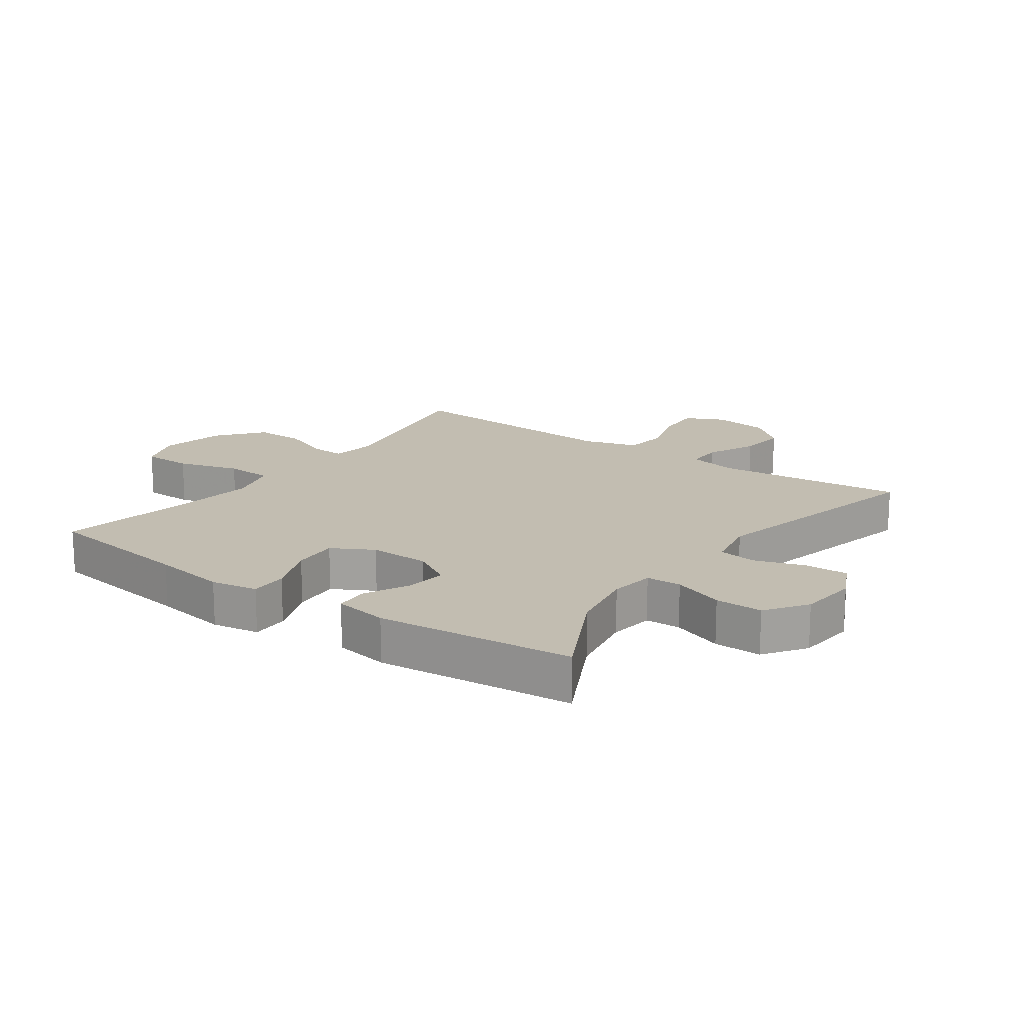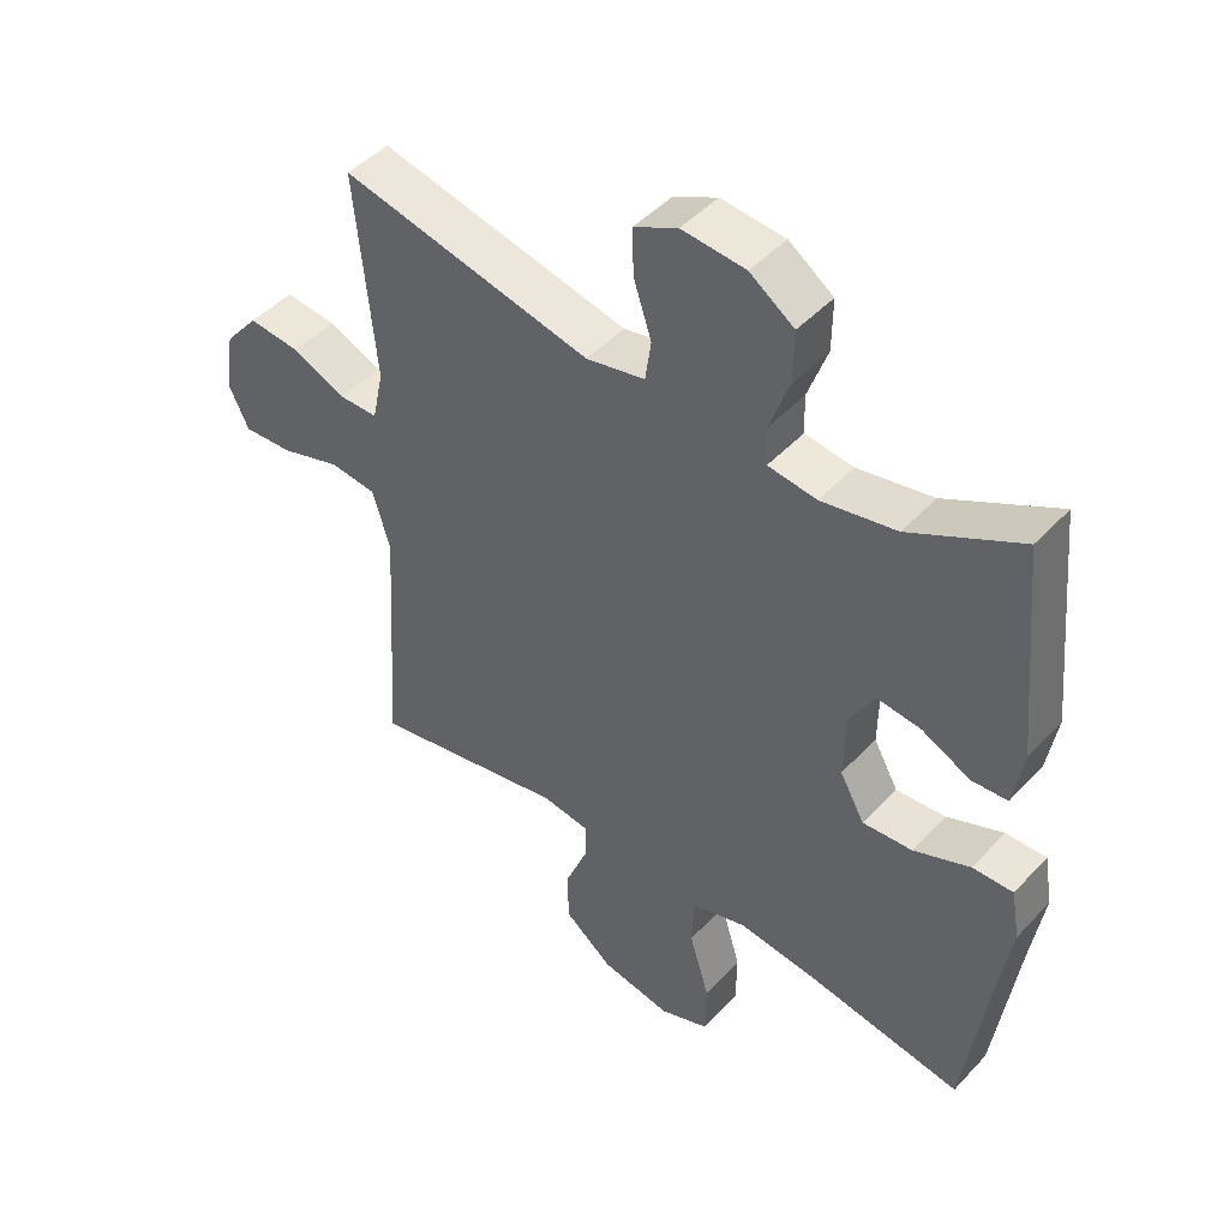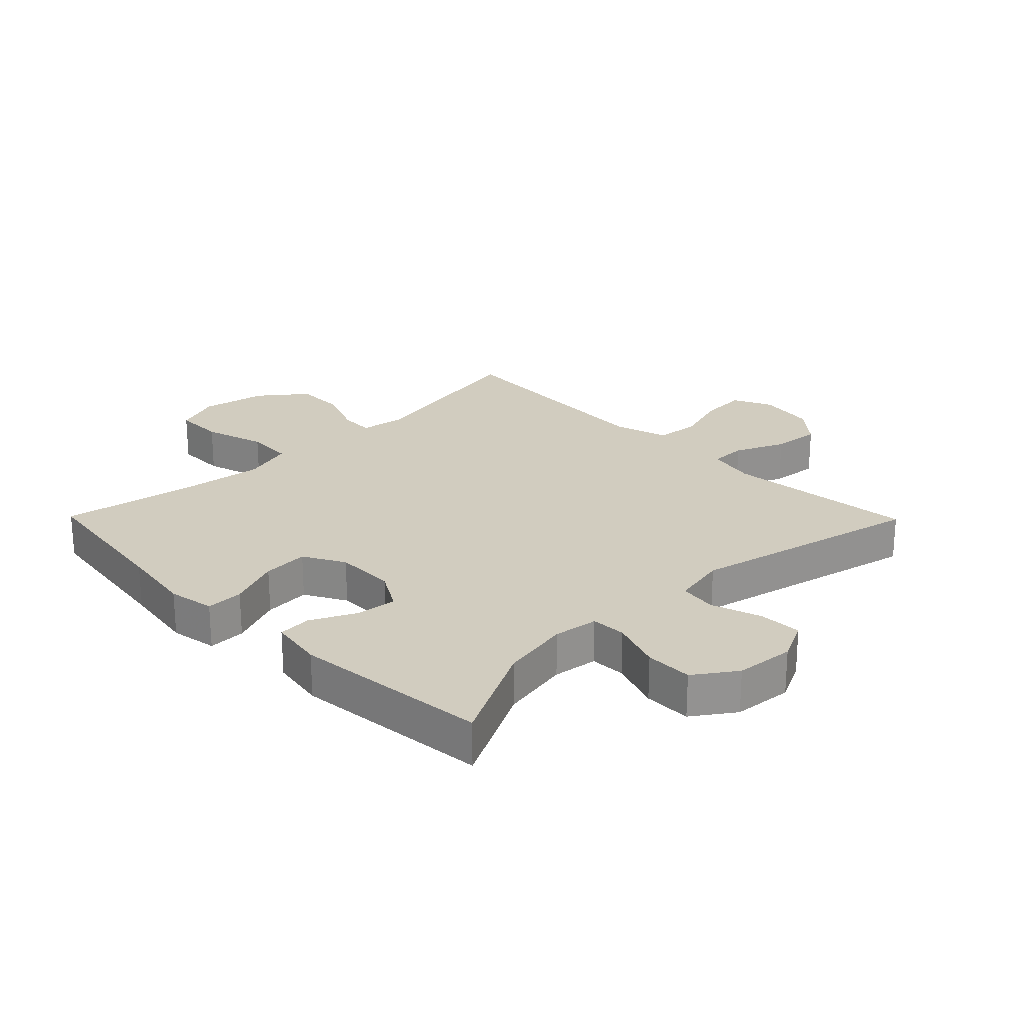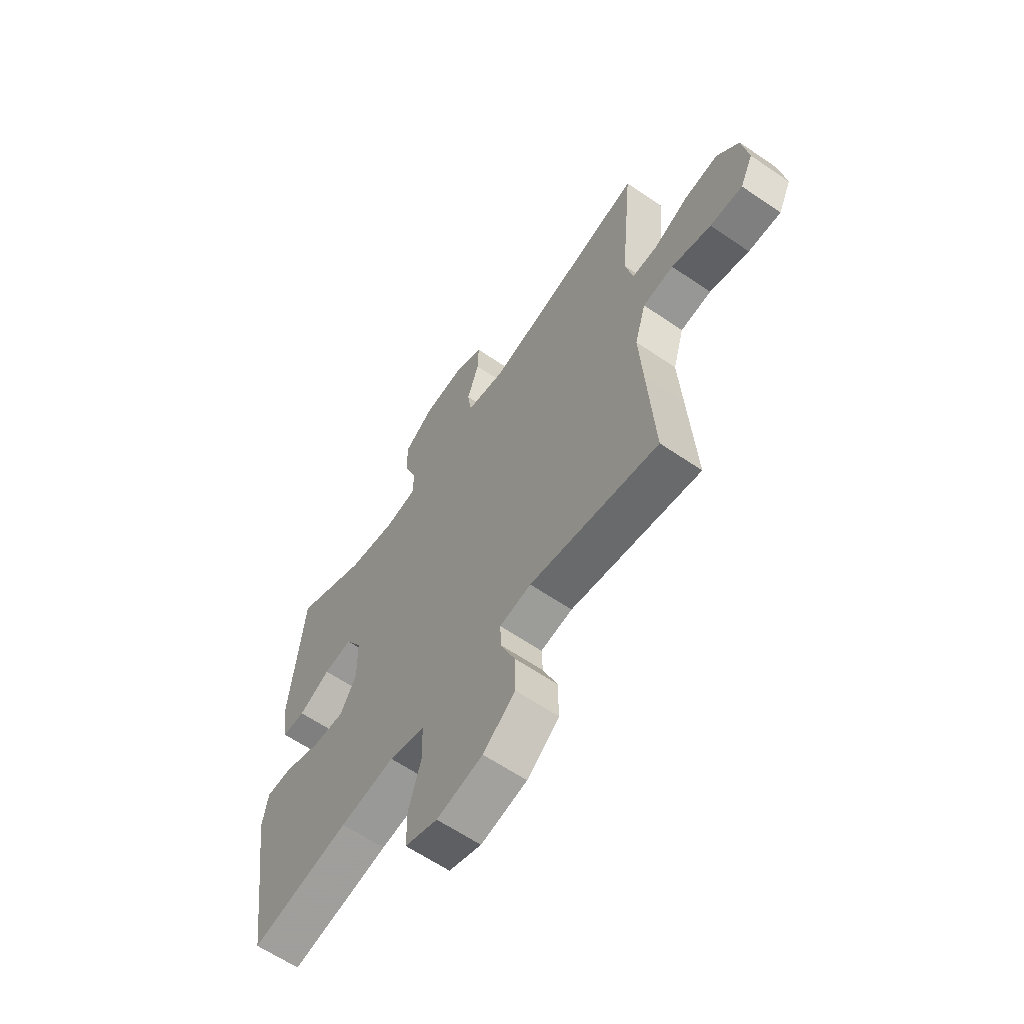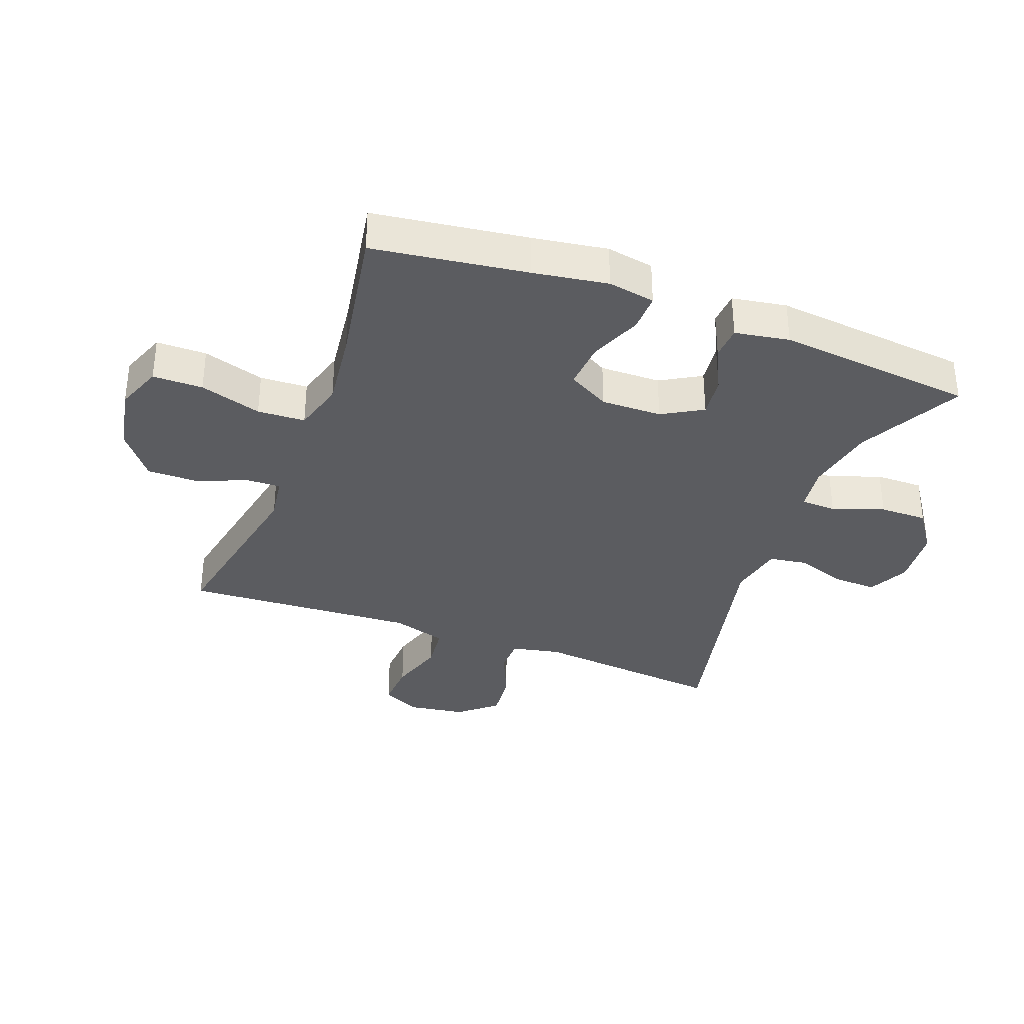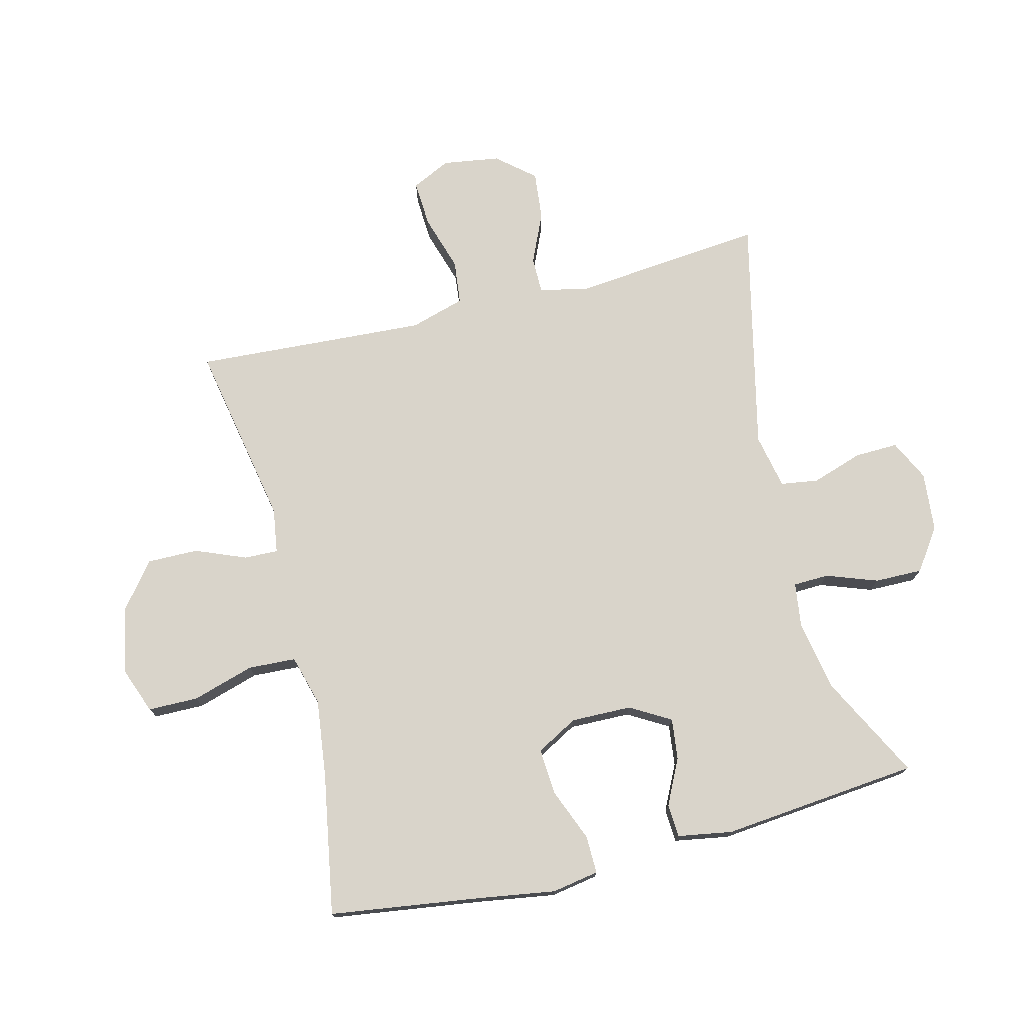
<metadata>
{"format":"obj","ext":"obj","renderer":"f3d","projection":"perspective","resolution":1024,"background":"white","views":[{"elev":17.0,"azim":-54.4,"up":"+Y"},{"elev":46.0,"azim":-140.1,"up":"+Z"},{"elev":24.0,"azim":-44.5,"up":"+Y"},{"elev":-62.5,"azim":55.3,"up":"+Z"},{"elev":-34.8,"azim":-110.8,"up":"+Y"},{"elev":74.8,"azim":-104.1,"up":"+Y"}]}
</metadata>
<code>
v 0.5 0.07 -0.5
v 0.203 0.07 -0.444
v 0.13 0.07 -0.455
v 0.132 0.07 -0.51
v 0.165 0.07 -0.591
v 0.166 0.07 -0.673
v 0.092 0.07 -0.732
v -0.014 0.07 -0.753
v -0.089 0.07 -0.725
v -0.09 0.07 -0.644
v -0.06 0.07 -0.544
v -0.064 0.07 -0.467
v -0.146 0.07 -0.444
v -0.272 0.07 -0.46
v -0.5 0.07 -0.5
v -0.535 0.07 -0.252
v -0.554 0.07 -0.132
v -0.541 0.07 -0.056
v -0.48 0.07 -0.057
v -0.395 0.07 -0.091
v -0.32 0.07 -0.096
v -0.283 0.07 -0.029
v -0.285 0.07 0.069
v -0.323 0.07 0.134
v -0.389 0.07 0.126
v -0.462 0.07 0.09
v -0.516 0.07 0.093
v -0.531 0.07 0.181
v -0.5 0.07 0.5
v -0.333 0.07 0.414
v -0.22 0.07 0.393
v -0.147 0.07 0.403
v -0.145 0.07 0.46
v -0.175 0.07 0.543
v -0.176 0.07 0.62
v -0.109 0.07 0.667
v -0.013 0.07 0.676
v 0.053 0.07 0.644
v 0.051 0.07 0.574
v 0.024 0.07 0.492
v 0.033 0.07 0.431
v 0.122 0.07 0.413
v 0.5 0.07 0.5
v 0.47 0.07 0.19
v 0.487 0.07 0.111
v 0.546 0.07 0.111
v 0.627 0.07 0.147
v 0.705 0.07 0.155
v 0.756 0.07 0.095
v 0.77 0.07 0.003
v 0.74 0.07 -0.06
v 0.665 0.07 -0.056
v 0.574 0.07 -0.028
v 0.503 0.07 -0.036
v 0.477 0.07 -0.124
v 0.485 0.07 -0.257
v 0.5 0 -0.5
v 0.203 0 -0.444
v 0.13 0 -0.455
v 0.132 0 -0.51
v 0.165 0 -0.591
v 0.166 0 -0.673
v 0.092 0 -0.732
v -0.014 0 -0.753
v -0.089 0 -0.725
v -0.09 0 -0.644
v -0.06 0 -0.544
v -0.064 0 -0.467
v -0.146 0 -0.444
v -0.272 0 -0.46
v -0.5 0 -0.5
v -0.535 0 -0.252
v -0.554 0 -0.132
v -0.541 0 -0.056
v -0.48 0 -0.057
v -0.395 0 -0.091
v -0.32 0 -0.096
v -0.283 0 -0.029
v -0.285 0 0.069
v -0.323 0 0.134
v -0.389 0 0.126
v -0.462 0 0.09
v -0.516 0 0.093
v -0.531 0 0.181
v -0.5 0 0.5
v -0.333 0 0.414
v -0.22 0 0.393
v -0.147 0 0.403
v -0.145 0 0.46
v -0.175 0 0.543
v -0.176 0 0.62
v -0.109 0 0.667
v -0.013 0 0.676
v 0.053 0 0.644
v 0.051 0 0.574
v 0.024 0 0.492
v 0.033 0 0.431
v 0.122 0 0.413
v 0.5 0 0.5
v 0.47 0 0.19
v 0.487 0 0.111
v 0.546 0 0.111
v 0.627 0 0.147
v 0.705 0 0.155
v 0.756 0 0.095
v 0.77 0 0.003
v 0.74 0 -0.06
v 0.665 0 -0.056
v 0.574 0 -0.028
v 0.503 0 -0.036
v 0.477 0 -0.124
v 0.485 0 -0.257
f 51 52 53
f 50 51 53
f 49 50 53
f 48 49 53
f 47 48 53
f 46 47 53
f 45 46 53 54
f 44 45 54 55
f 42 43 44
f 41 42 44 55
f 38 39 40
f 37 38 40
f 36 37 40
f 35 36 40
f 34 35 40
f 33 34 40
f 32 33 40 41
f 28 29 30
f 27 28 30
f 26 27 30
f 25 26 30
f 24 25 30 31
f 23 24 31 32
f 18 19 20
f 17 18 20
f 16 17 20
f 16 20 21
f 15 16 21
f 14 15 21
f 13 14 21 22
f 9 10 11
f 8 9 11
f 7 8 11
f 6 7 11
f 5 6 11
f 4 5 11
f 3 4 11 12
f 41 55 56
f 32 41 56
f 23 32 56
f 22 23 56
f 13 22 56
f 12 13 56
f 3 12 56
f 2 3 56
f 1 2 56
f 109 108 107
f 109 107 106
f 109 106 105
f 109 105 104
f 109 104 103
f 109 103 102
f 110 109 102 101
f 111 110 101 100
f 100 99 98
f 111 100 98 97
f 96 95 94
f 96 94 93
f 96 93 92
f 96 92 91
f 96 91 90
f 96 90 89
f 97 96 89 88
f 86 85 84
f 86 84 83
f 86 83 82
f 86 82 81
f 87 86 81 80
f 88 87 80 79
f 76 75 74
f 76 74 73
f 76 73 72
f 77 76 72
f 77 72 71
f 77 71 70
f 78 77 70 69
f 67 66 65
f 67 65 64
f 67 64 63
f 67 63 62
f 67 62 61
f 67 61 60
f 68 67 60 59
f 112 111 97
f 112 97 88
f 112 88 79
f 112 79 78
f 112 78 69
f 112 69 68
f 112 68 59
f 112 59 58
f 112 58 57
f 1 57 58 2
f 2 58 59 3
f 3 59 60 4
f 4 60 61 5
f 5 61 62 6
f 6 62 63 7
f 7 63 64 8
f 8 64 65 9
f 9 65 66 10
f 10 66 67 11
f 11 67 68 12
f 12 68 69 13
f 13 69 70 14
f 14 70 71 15
f 15 71 72 16
f 16 72 73 17
f 17 73 74 18
f 18 74 75 19
f 19 75 76 20
f 20 76 77 21
f 21 77 78 22
f 22 78 79 23
f 23 79 80 24
f 24 80 81 25
f 25 81 82 26
f 26 82 83 27
f 27 83 84 28
f 28 84 85 29
f 29 85 86 30
f 30 86 87 31
f 31 87 88 32
f 32 88 89 33
f 33 89 90 34
f 34 90 91 35
f 35 91 92 36
f 36 92 93 37
f 37 93 94 38
f 38 94 95 39
f 39 95 96 40
f 40 96 97 41
f 41 97 98 42
f 42 98 99 43
f 43 99 100 44
f 44 100 101 45
f 45 101 102 46
f 46 102 103 47
f 47 103 104 48
f 48 104 105 49
f 49 105 106 50
f 50 106 107 51
f 51 107 108 52
f 52 108 109 53
f 53 109 110 54
f 54 110 111 55
f 55 111 112 56
f 56 112 57 1

</code>
